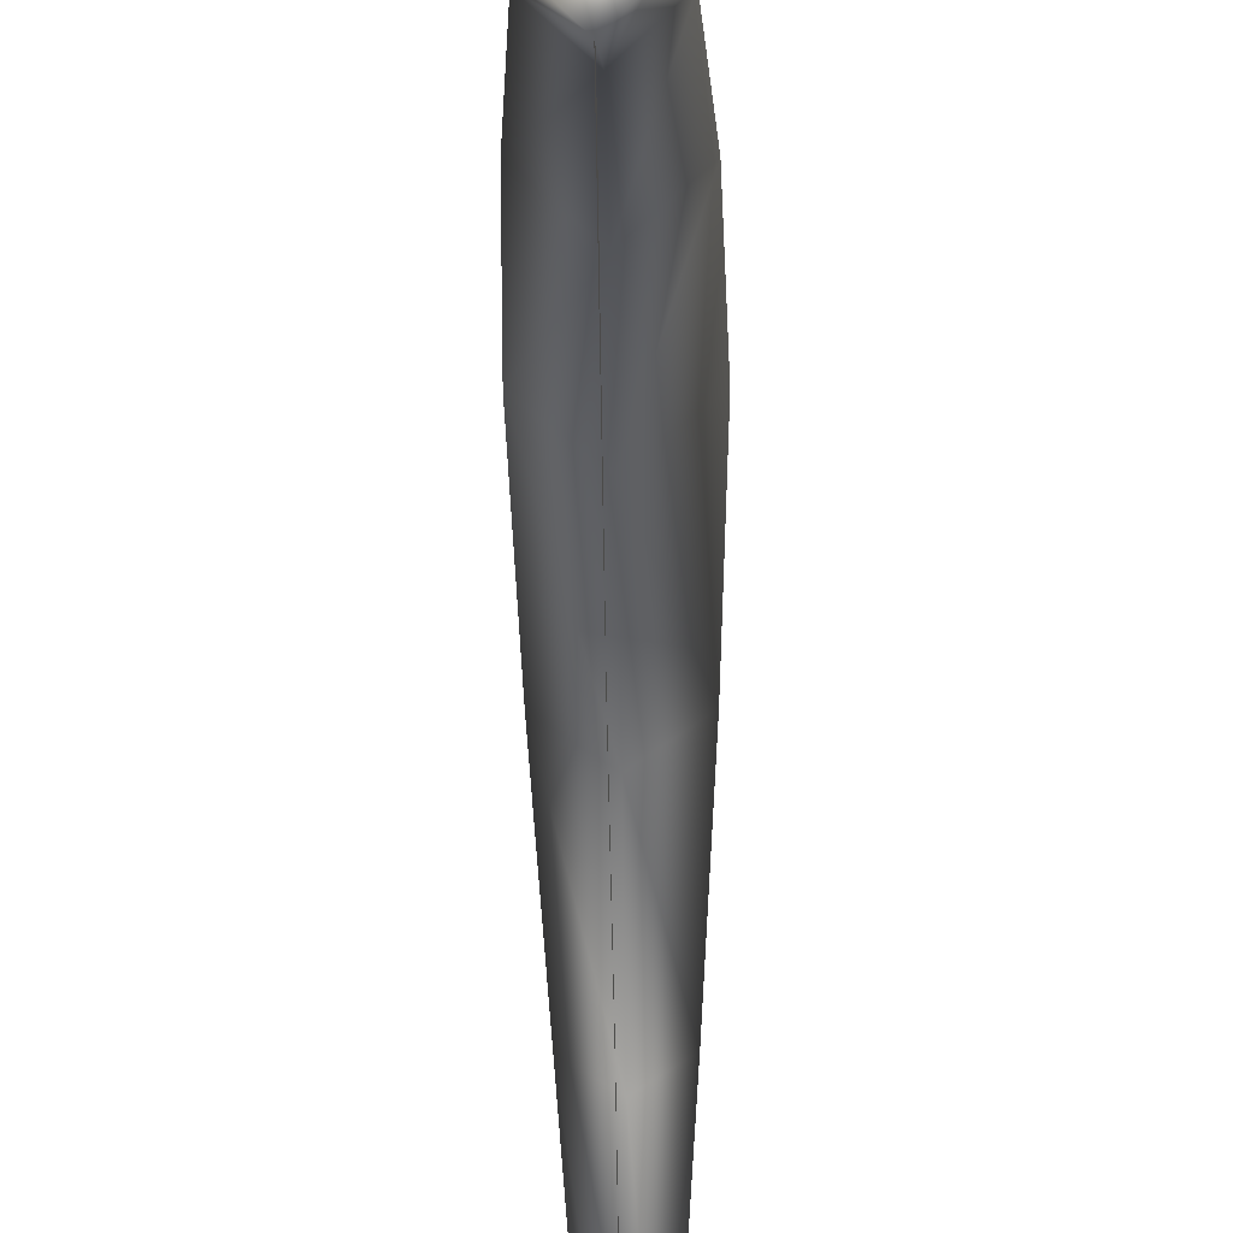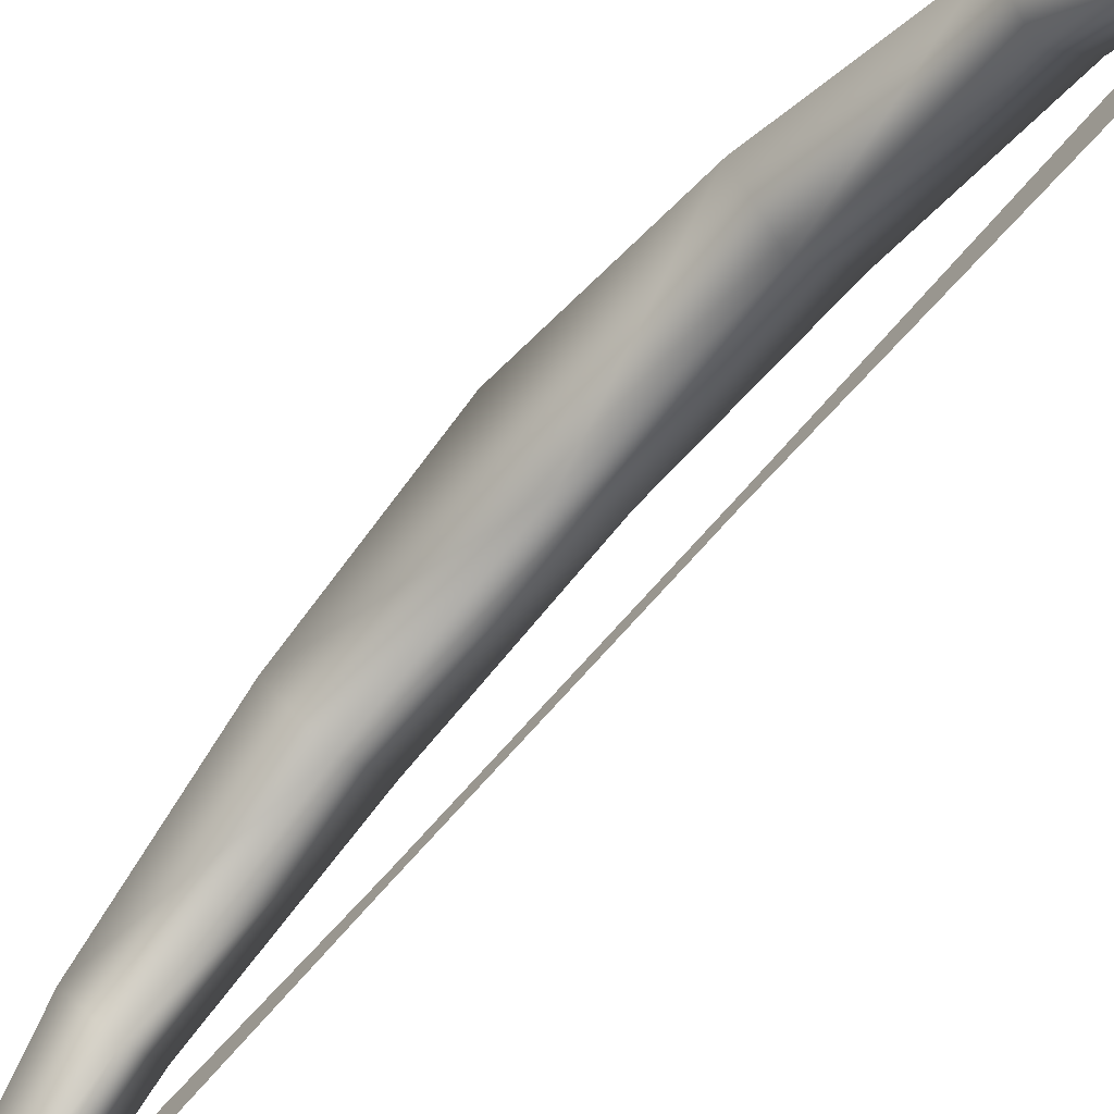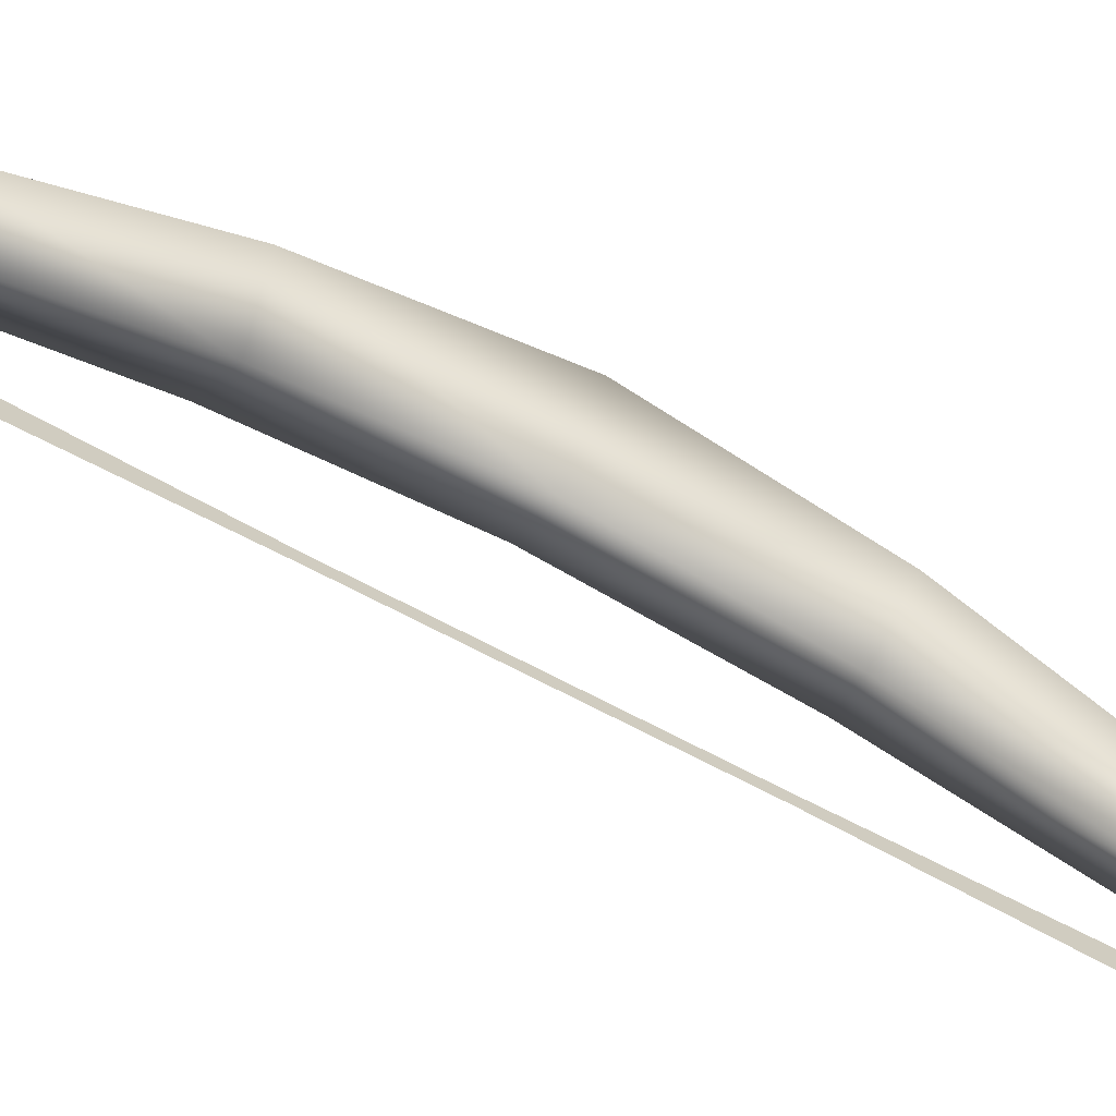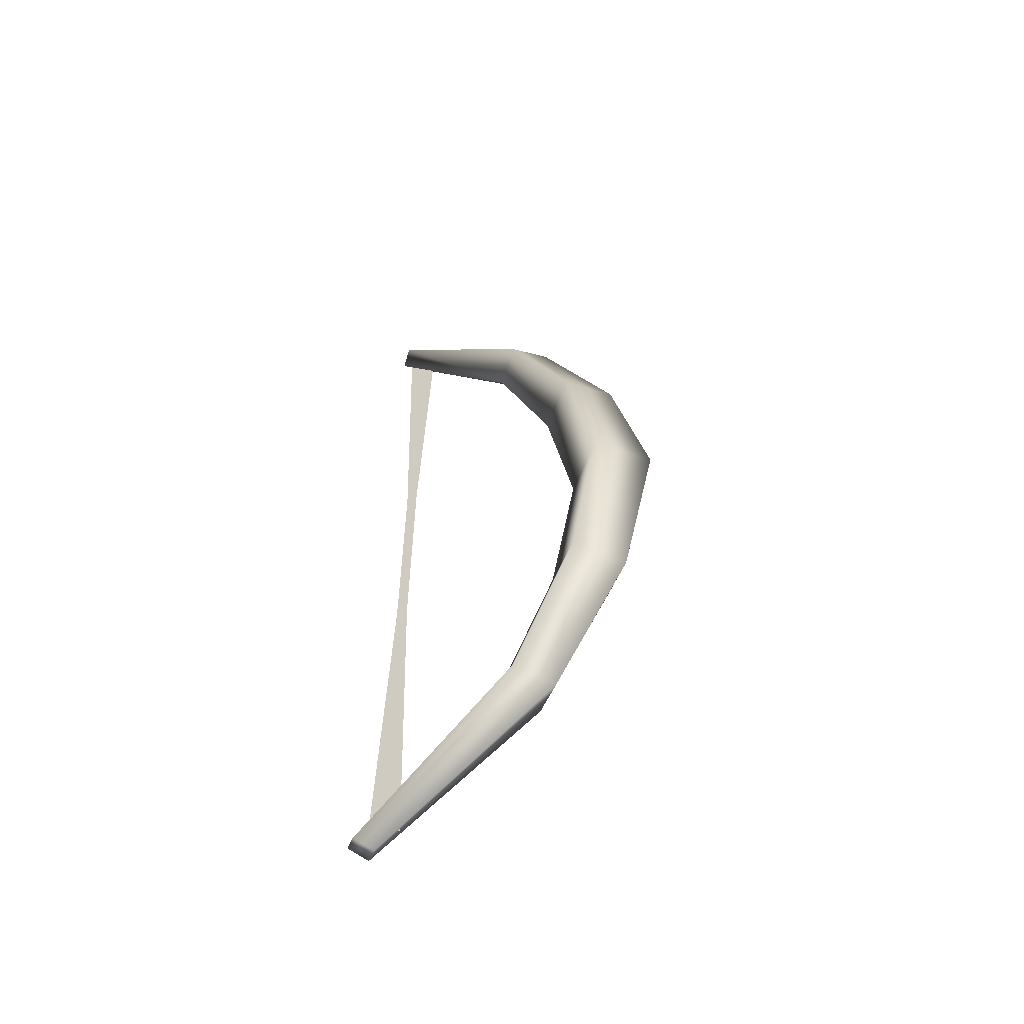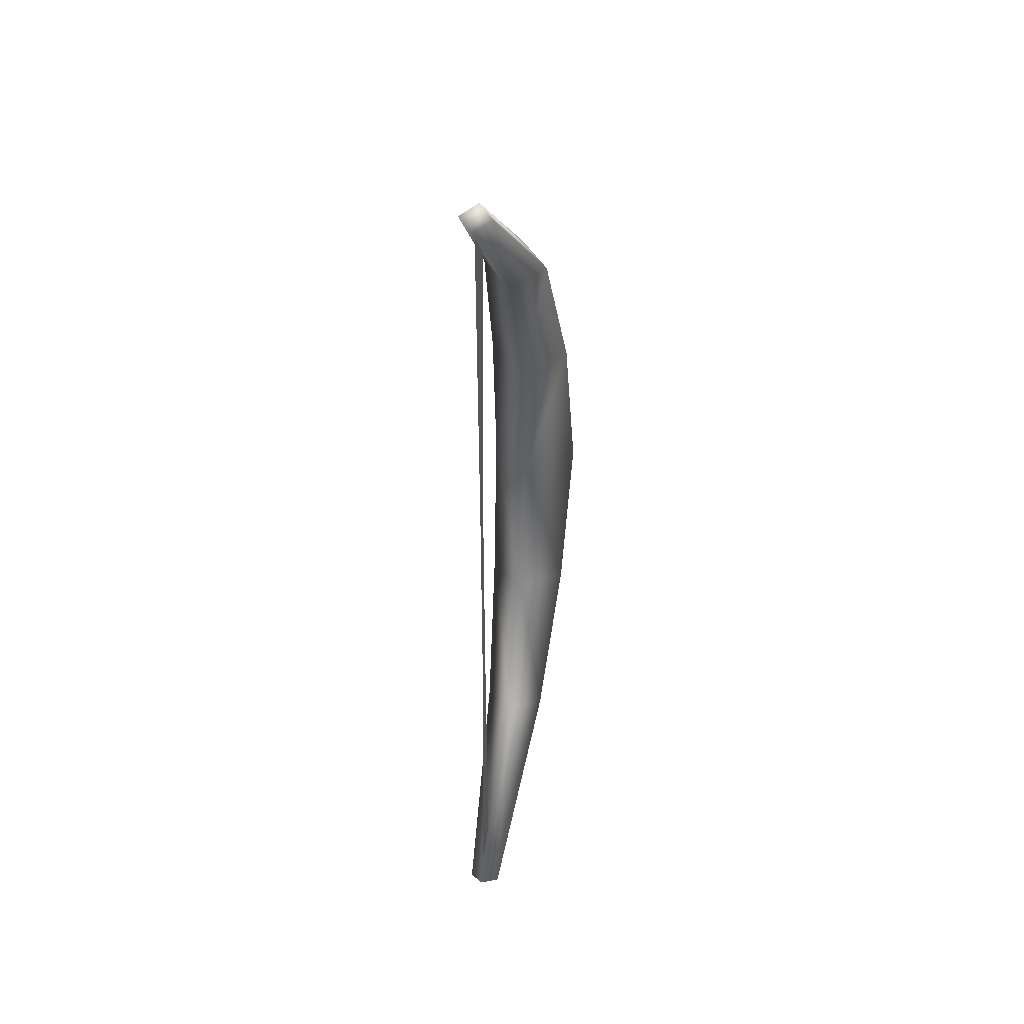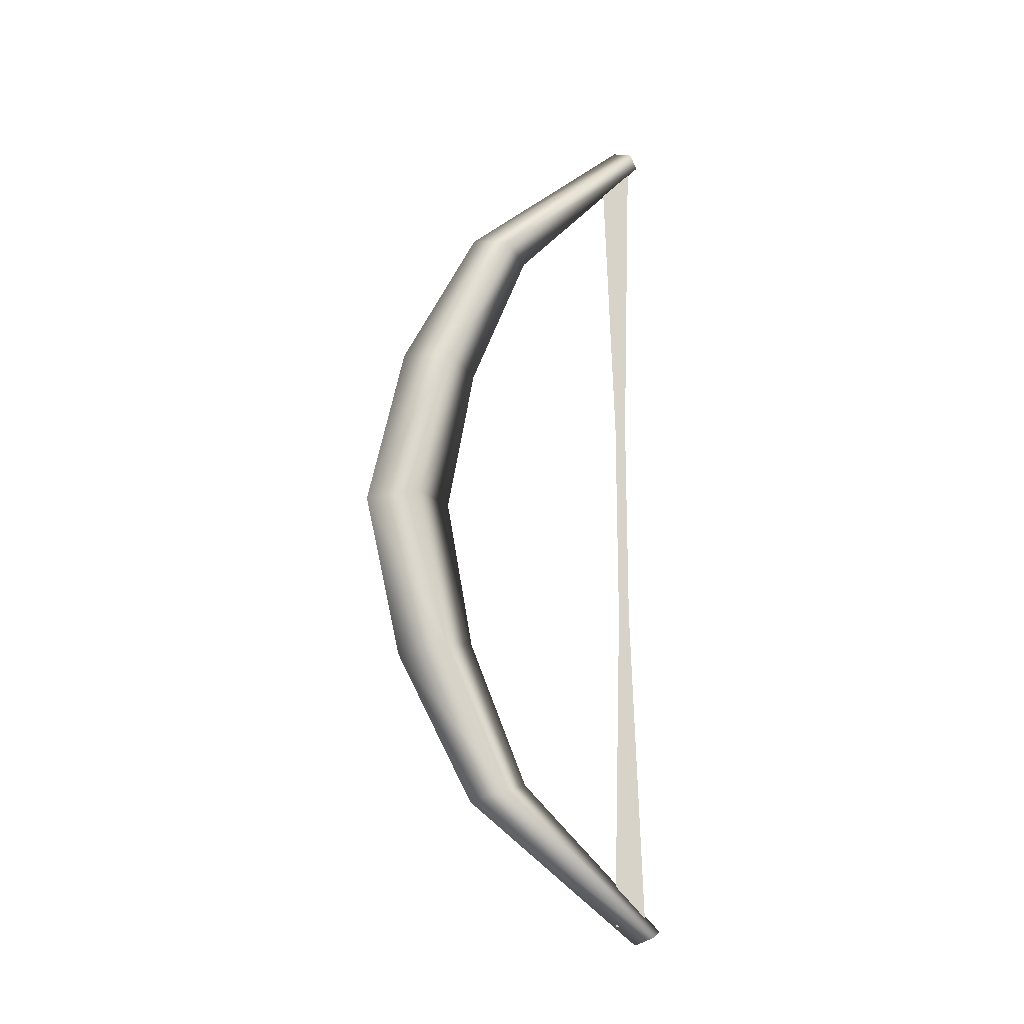
<metadata>
{"format":"obj","ext":"obj","renderer":"f3d","projection":"perspective","resolution":1024,"background":"white","views":[{"elev":-40.4,"azim":-179.2,"up":"+Z"},{"elev":-65.9,"azim":-40.0,"up":"+Z"},{"elev":-68.3,"azim":-118.1,"up":"+Z"},{"elev":-56.1,"azim":-65.6,"up":"+Y"},{"elev":40.4,"azim":-167.3,"up":"+Y"},{"elev":-16.9,"azim":71.5,"up":"+Y"}]}
</metadata>
<code>
o wicker_bow
v 0.007332 0.003007 -0.3474
v 0.004331 0.7254 -0.371
v 0.007332 0.003007 -0.4201
v -0.03431 1.944 -0.4143
v 3e-09 1.959 -0.3839
v 0 1.928 -0.4448
v -0.06862 1.63 -0.06937
v 5.999e-09 1.652 -0.004204
v 0.03431 1.944 -0.4143
v 0 1.928 -0.4448
v 0.06862 1.63 -0.06937
v 7.925e-09 1.325 0.1689
v 0 1.928 -0.4448
v 0 1.609 -0.1345
v 0.08798 1.308 0.082
v 9.49e-09 0.9608 0.2516
v 0.09803 0.9608 0.1536
v 0.08798 0.6132 0.082
v 2.339e-10 0.6299 -0.004859
v 0 0.3129 -0.1345
v -0.06862 0.2914 -0.06937
v -0.03431 -0.02201 -0.4276
v 3e-09 -0.03778 -0.3972
v 0 -0.006229 -0.4581
v 2.339e-10 1.292 -0.004859
v 9.199e-10 0.9608 0.05557
v -0.08798 0.6132 0.082
v 5.999e-09 0.27 -0.004204
v 0.03431 -0.02201 -0.4276
v 0 -0.006229 -0.4581
v 0.06862 0.2914 -0.06937
v 0 -0.006229 -0.4581
v 7.925e-09 0.5964 0.1689
v -0.09803 0.9608 0.1536
v -0.08798 1.308 0.082
v 0.001158 1.921 -0.4201
v 0.004286 1.202 -0.3965
v 0.001158 1.921 -0.3474
v 0.004316 0.728 -0.3965
v 0.004292 1.2 -0.371
g Geoset0
f 1 2 3
f 4 5 6
f 7 5 4
f 7 8 5
f 5 9 10
f 8 9 5
f 8 11 9
f 12 11 8
f 11 13 9
f 11 14 13
f 15 14 11
f 12 15 11
f 16 15 12
f 16 17 15
f 16 18 17
f 17 18 19
f 18 20 19
f 19 20 21
f 20 22 21
f 21 22 23
f 22 24 23
f 15 25 14
f 17 25 15
f 17 26 25
f 17 19 26
f 26 19 27
f 19 21 27
f 27 21 28
f 21 23 28
f 28 23 29
f 23 30 29
f 31 29 32
f 28 29 31
f 33 28 31
f 27 28 33
f 34 27 33
f 26 27 34
f 26 34 35
f 26 35 25
f 25 35 7
f 25 7 14
f 14 7 4
f 14 4 13
f 35 8 7
f 35 12 8
f 34 12 35
f 34 16 12
f 34 33 16
f 16 33 18
f 33 31 18
f 18 31 20
f 31 32 20
f 20 32 22
f 36 37 38
f 39 3 2
f 2 37 39
f 2 40 37
f 40 38 37

</code>
